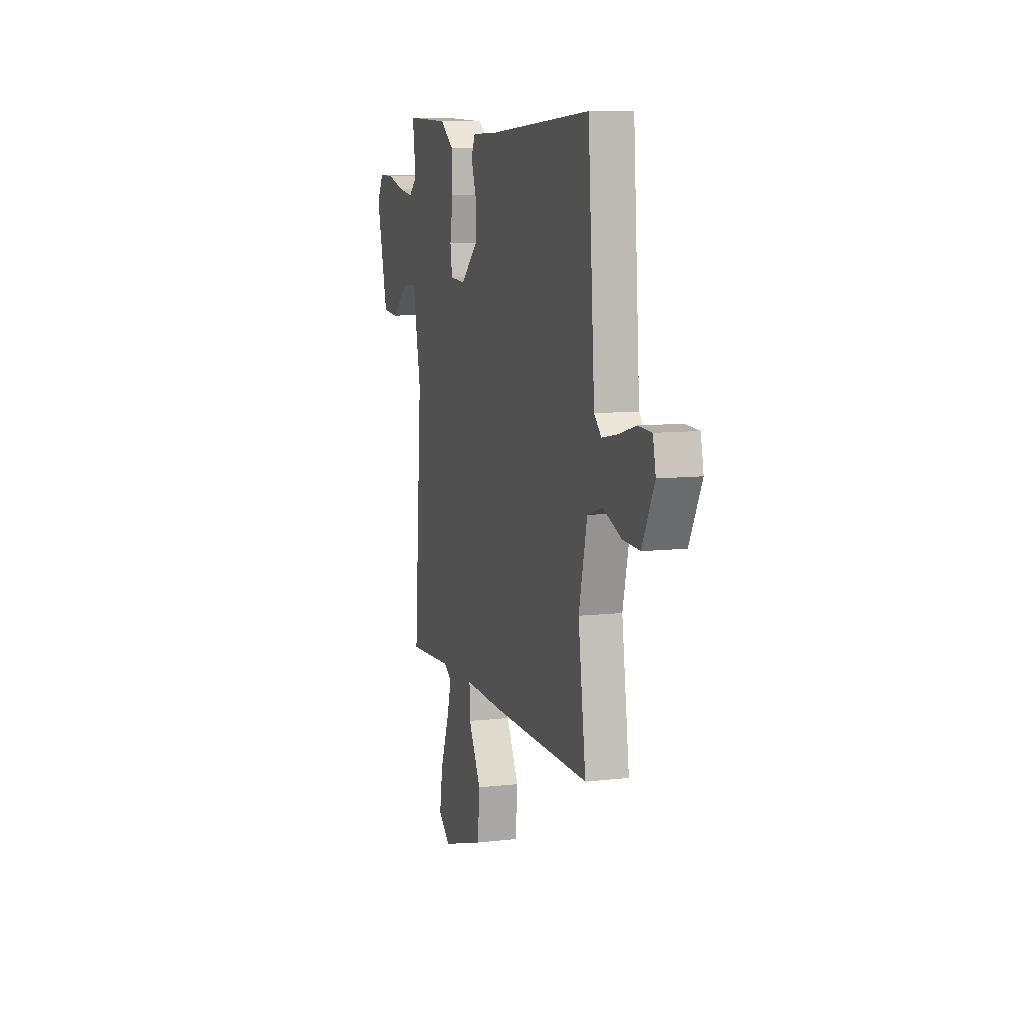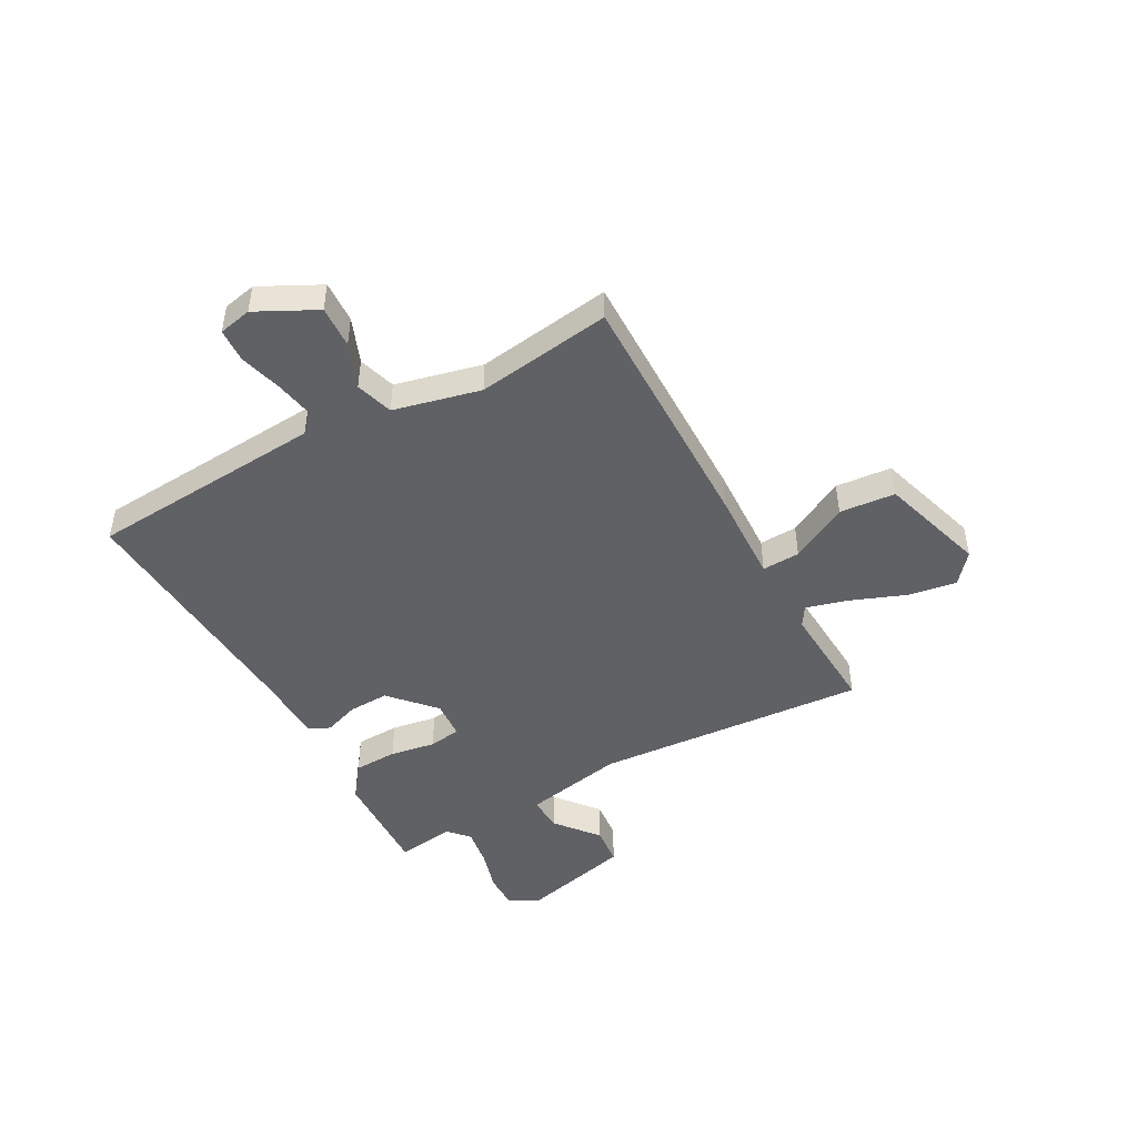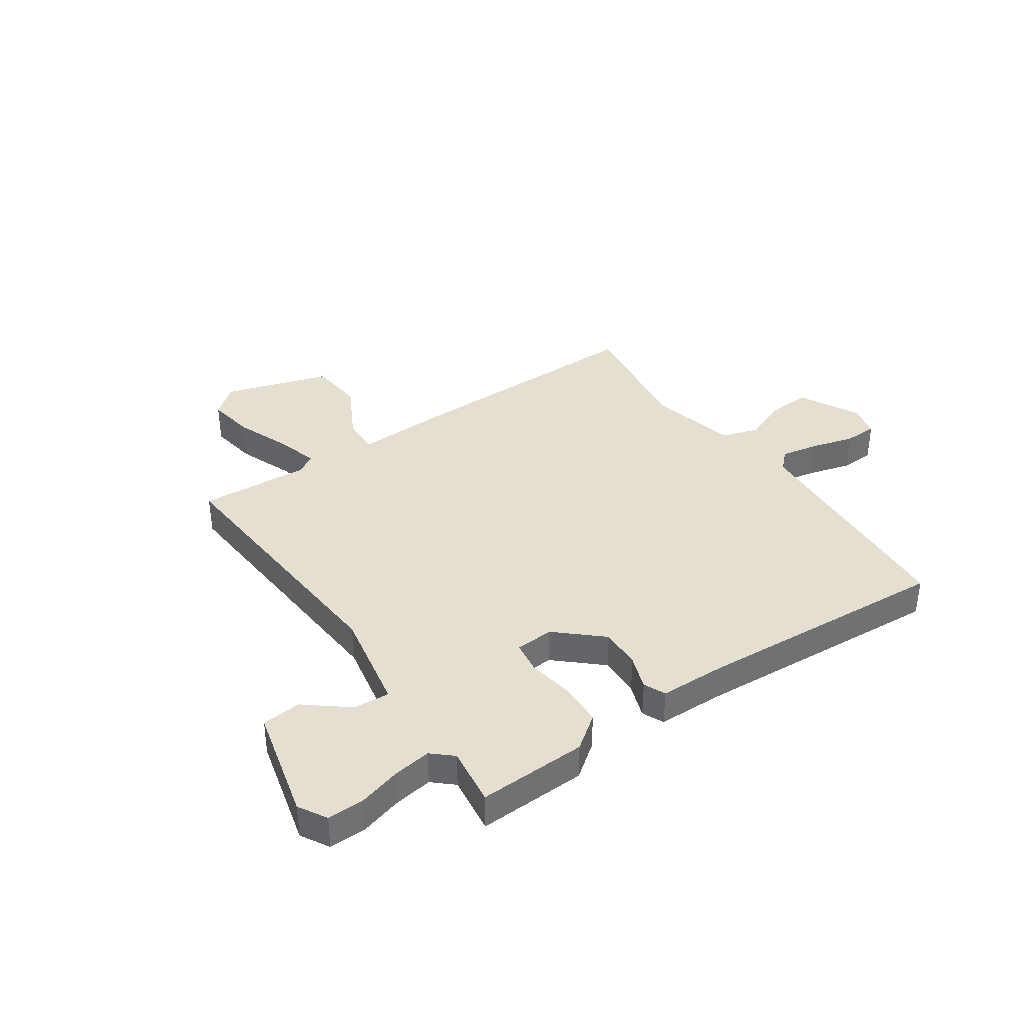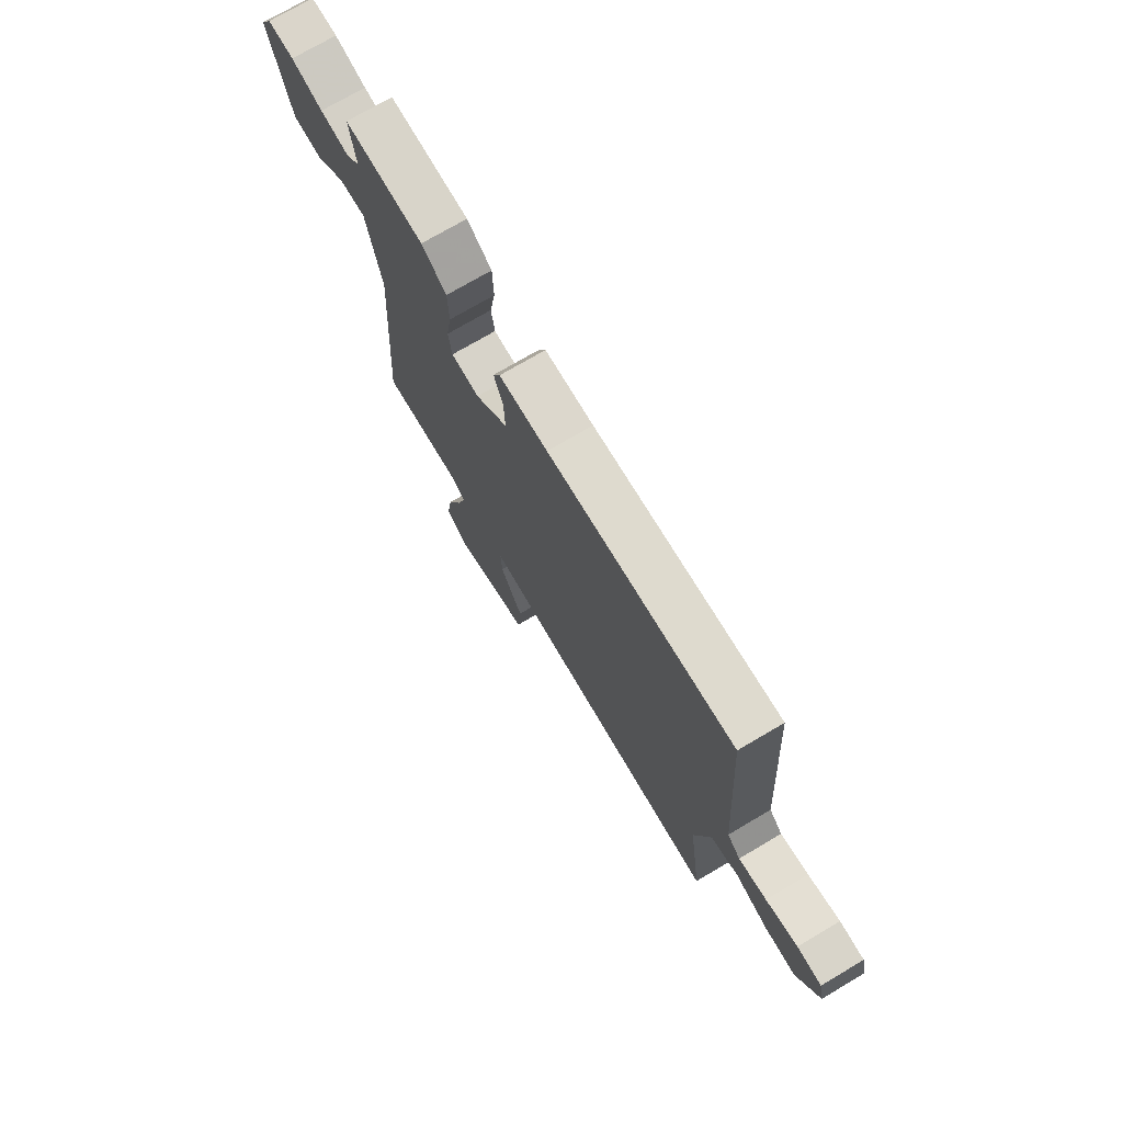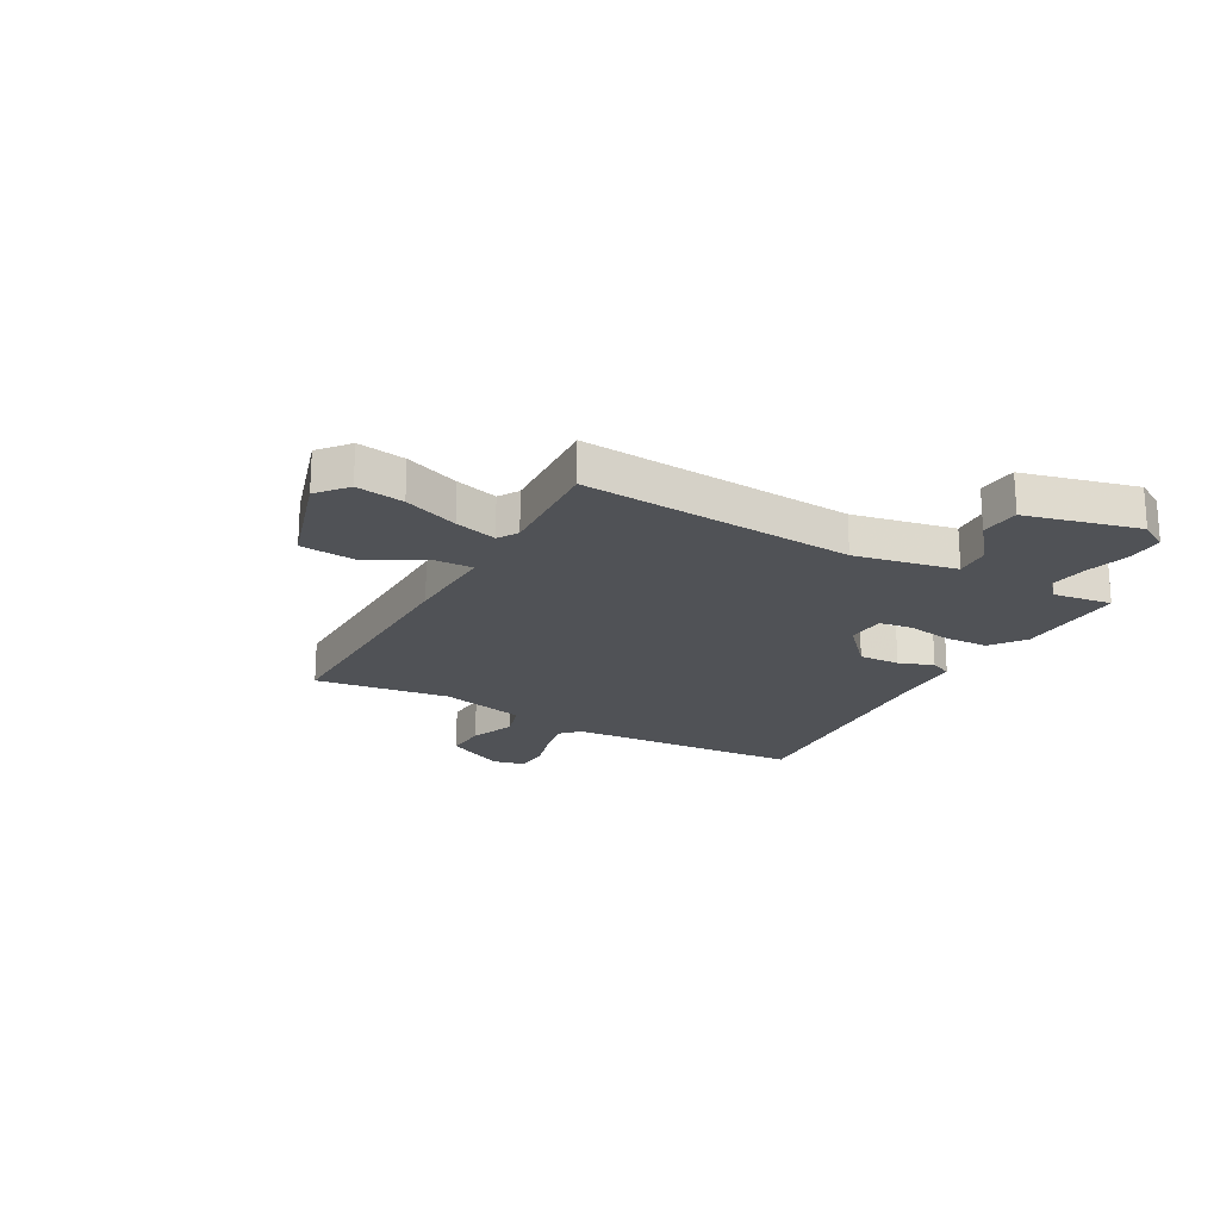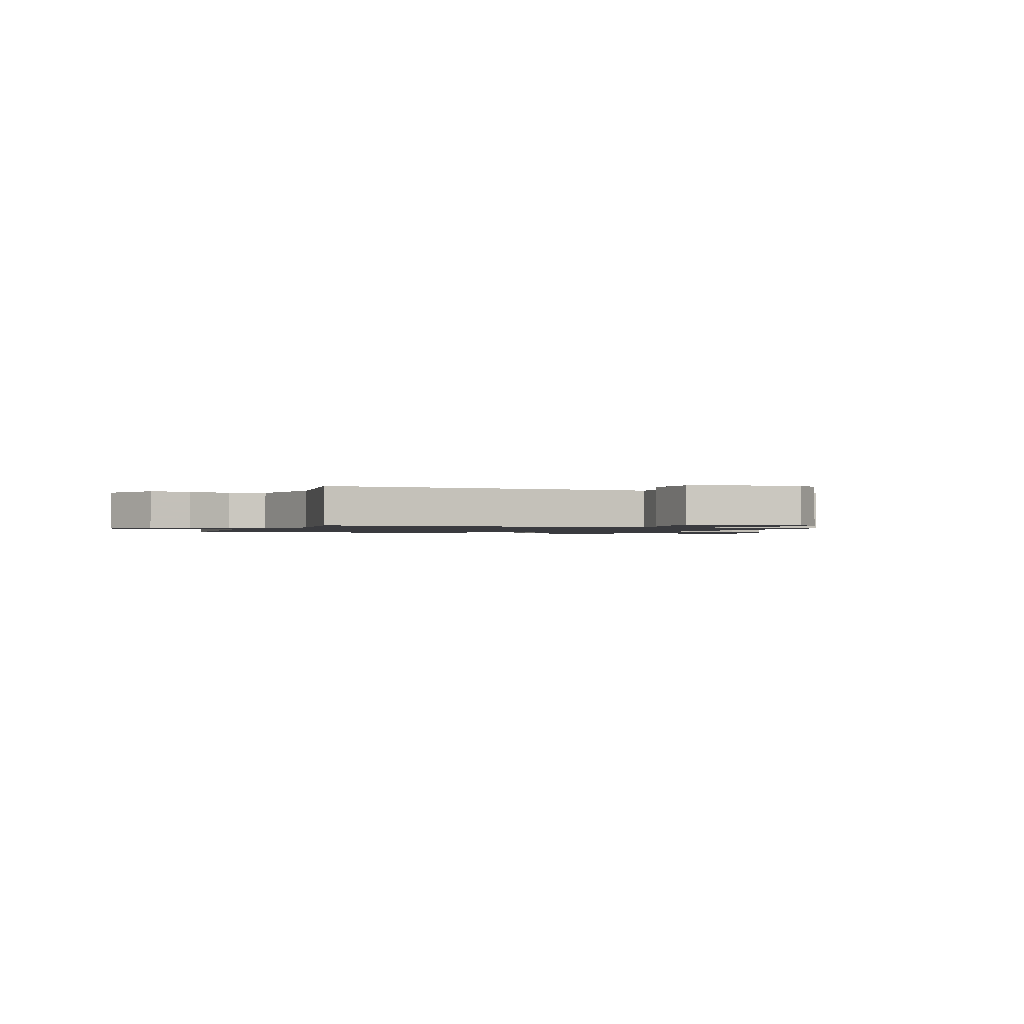
<metadata>
{"format":"obj","ext":"obj","renderer":"f3d","projection":"perspective","resolution":1024,"background":"white","views":[{"elev":9.0,"azim":72.9,"up":"+Z"},{"elev":-47.0,"azim":118.8,"up":"+Y"},{"elev":37.4,"azim":-34.4,"up":"+Y"},{"elev":73.6,"azim":59.5,"up":"+Z"},{"elev":-20.8,"azim":-119.0,"up":"+Y"},{"elev":-1.3,"azim":158.5,"up":"+Y"}]}
</metadata>
<code>
v 0.5 0.07 -0.5
v 0.038 0.07 -0.494
v -0.133 0.07 -0.487
v -0.13 0.07 -0.557
v -0.073 0.07 -0.663
v -0.082 0.07 -0.766
v -0.278 0.07 -0.826
v -0.333 0.07 -0.78
v -0.319 0.07 -0.691
v -0.28 0.07 -0.59
v -0.258 0.07 -0.512
v -0.295 0.07 -0.489
v -0.5 0.07 -0.5
v -0.464 0.07 0.003
v -0.501 0.07 0.191
v -0.568 0.07 0.187
v -0.646 0.07 0.124
v -0.719 0.07 0.131
v -0.771 0.07 0.34
v -0.741 0.07 0.392
v -0.674 0.07 0.391
v -0.594 0.07 0.368
v -0.523 0.07 0.357
v -0.485 0.07 0.391
v -0.5 0.07 0.5
v -0.298 0.07 0.492
v -0.235 0.07 0.445
v -0.232 0.07 0.364
v -0.246 0.07 0.28
v -0.237 0.07 0.22
v -0.166 0.07 0.215
v -0.084 0.07 0.289
v -0.087 0.07 0.365
v -0.11 0.07 0.429
v -0.092 0.07 0.469
v 0.031 0.07 0.471
v 0.5 0.07 0.5
v 0.531 0.07 0.064
v 0.564 0.07 0.032
v 0.634 0.07 0.045
v 0.714 0.07 0.067
v 0.776 0.07 0.064
v 0.789 0.07 0.003
v 0.733 0.07 -0.107
v 0.655 0.07 -0.103
v 0.572 0.07 -0.07
v 0.503 0.07 -0.091
v 0.465 0.07 -0.251
v 0.5 0 -0.5
v 0.038 0 -0.494
v -0.133 0 -0.487
v -0.13 0 -0.557
v -0.073 0 -0.663
v -0.082 0 -0.766
v -0.278 0 -0.826
v -0.333 0 -0.78
v -0.319 0 -0.691
v -0.28 0 -0.59
v -0.258 0 -0.512
v -0.295 0 -0.489
v -0.5 0 -0.5
v -0.464 0 0.003
v -0.501 0 0.191
v -0.568 0 0.187
v -0.646 0 0.124
v -0.719 0 0.131
v -0.771 0 0.34
v -0.741 0 0.392
v -0.674 0 0.391
v -0.594 0 0.368
v -0.523 0 0.357
v -0.485 0 0.391
v -0.5 0 0.5
v -0.298 0 0.492
v -0.235 0 0.445
v -0.232 0 0.364
v -0.246 0 0.28
v -0.237 0 0.22
v -0.166 0 0.215
v -0.084 0 0.289
v -0.087 0 0.365
v -0.11 0 0.429
v -0.092 0 0.469
v 0.031 0 0.471
v 0.5 0 0.5
v 0.531 0 0.064
v 0.564 0 0.032
v 0.634 0 0.045
v 0.714 0 0.067
v 0.776 0 0.064
v 0.789 0 0.003
v 0.733 0 -0.107
v 0.655 0 -0.103
v 0.572 0 -0.07
v 0.503 0 -0.091
v 0.465 0 -0.251
f 44 45 46
f 43 44 46
f 42 43 46
f 41 42 46
f 40 41 46
f 39 40 46 47
f 38 39 47
f 38 47 48
f 37 38 48
f 36 37 48
f 36 48 1
f 35 36 1
f 34 35 1
f 33 34 1
f 27 28 29
f 26 27 29
f 25 26 29
f 24 25 29
f 23 24 29 30
f 22 23 30
f 20 21 22
f 19 20 22
f 18 19 22
f 17 18 22
f 16 17 22
f 15 16 22 30
f 14 15 30 31
f 12 13 14 31
f 8 9 10
f 7 8 10
f 6 7 10
f 5 6 10
f 4 5 10
f 3 4 10 11
f 1 2 3
f 32 33 1
f 12 31 32
f 11 12 32
f 3 11 32
f 1 3 32
f 94 93 92
f 94 92 91
f 94 91 90
f 94 90 89
f 94 89 88
f 95 94 88 87
f 95 87 86
f 96 95 86
f 96 86 85
f 96 85 84
f 49 96 84
f 49 84 83
f 49 83 82
f 49 82 81
f 77 76 75
f 77 75 74
f 77 74 73
f 77 73 72
f 78 77 72 71
f 78 71 70
f 70 69 68
f 70 68 67
f 70 67 66
f 70 66 65
f 70 65 64
f 78 70 64 63
f 79 78 63 62
f 79 62 61 60
f 58 57 56
f 58 56 55
f 58 55 54
f 58 54 53
f 58 53 52
f 59 58 52 51
f 51 50 49
f 49 81 80
f 80 79 60
f 80 60 59
f 80 59 51
f 80 51 49
f 1 49 50 2
f 2 50 51 3
f 3 51 52 4
f 4 52 53 5
f 5 53 54 6
f 6 54 55 7
f 7 55 56 8
f 8 56 57 9
f 9 57 58 10
f 10 58 59 11
f 11 59 60 12
f 12 60 61 13
f 13 61 62 14
f 14 62 63 15
f 15 63 64 16
f 16 64 65 17
f 17 65 66 18
f 18 66 67 19
f 19 67 68 20
f 20 68 69 21
f 21 69 70 22
f 22 70 71 23
f 23 71 72 24
f 24 72 73 25
f 25 73 74 26
f 26 74 75 27
f 27 75 76 28
f 28 76 77 29
f 29 77 78 30
f 30 78 79 31
f 31 79 80 32
f 32 80 81 33
f 33 81 82 34
f 34 82 83 35
f 35 83 84 36
f 36 84 85 37
f 37 85 86 38
f 38 86 87 39
f 39 87 88 40
f 40 88 89 41
f 41 89 90 42
f 42 90 91 43
f 43 91 92 44
f 44 92 93 45
f 45 93 94 46
f 46 94 95 47
f 47 95 96 48
f 48 96 49 1

</code>
